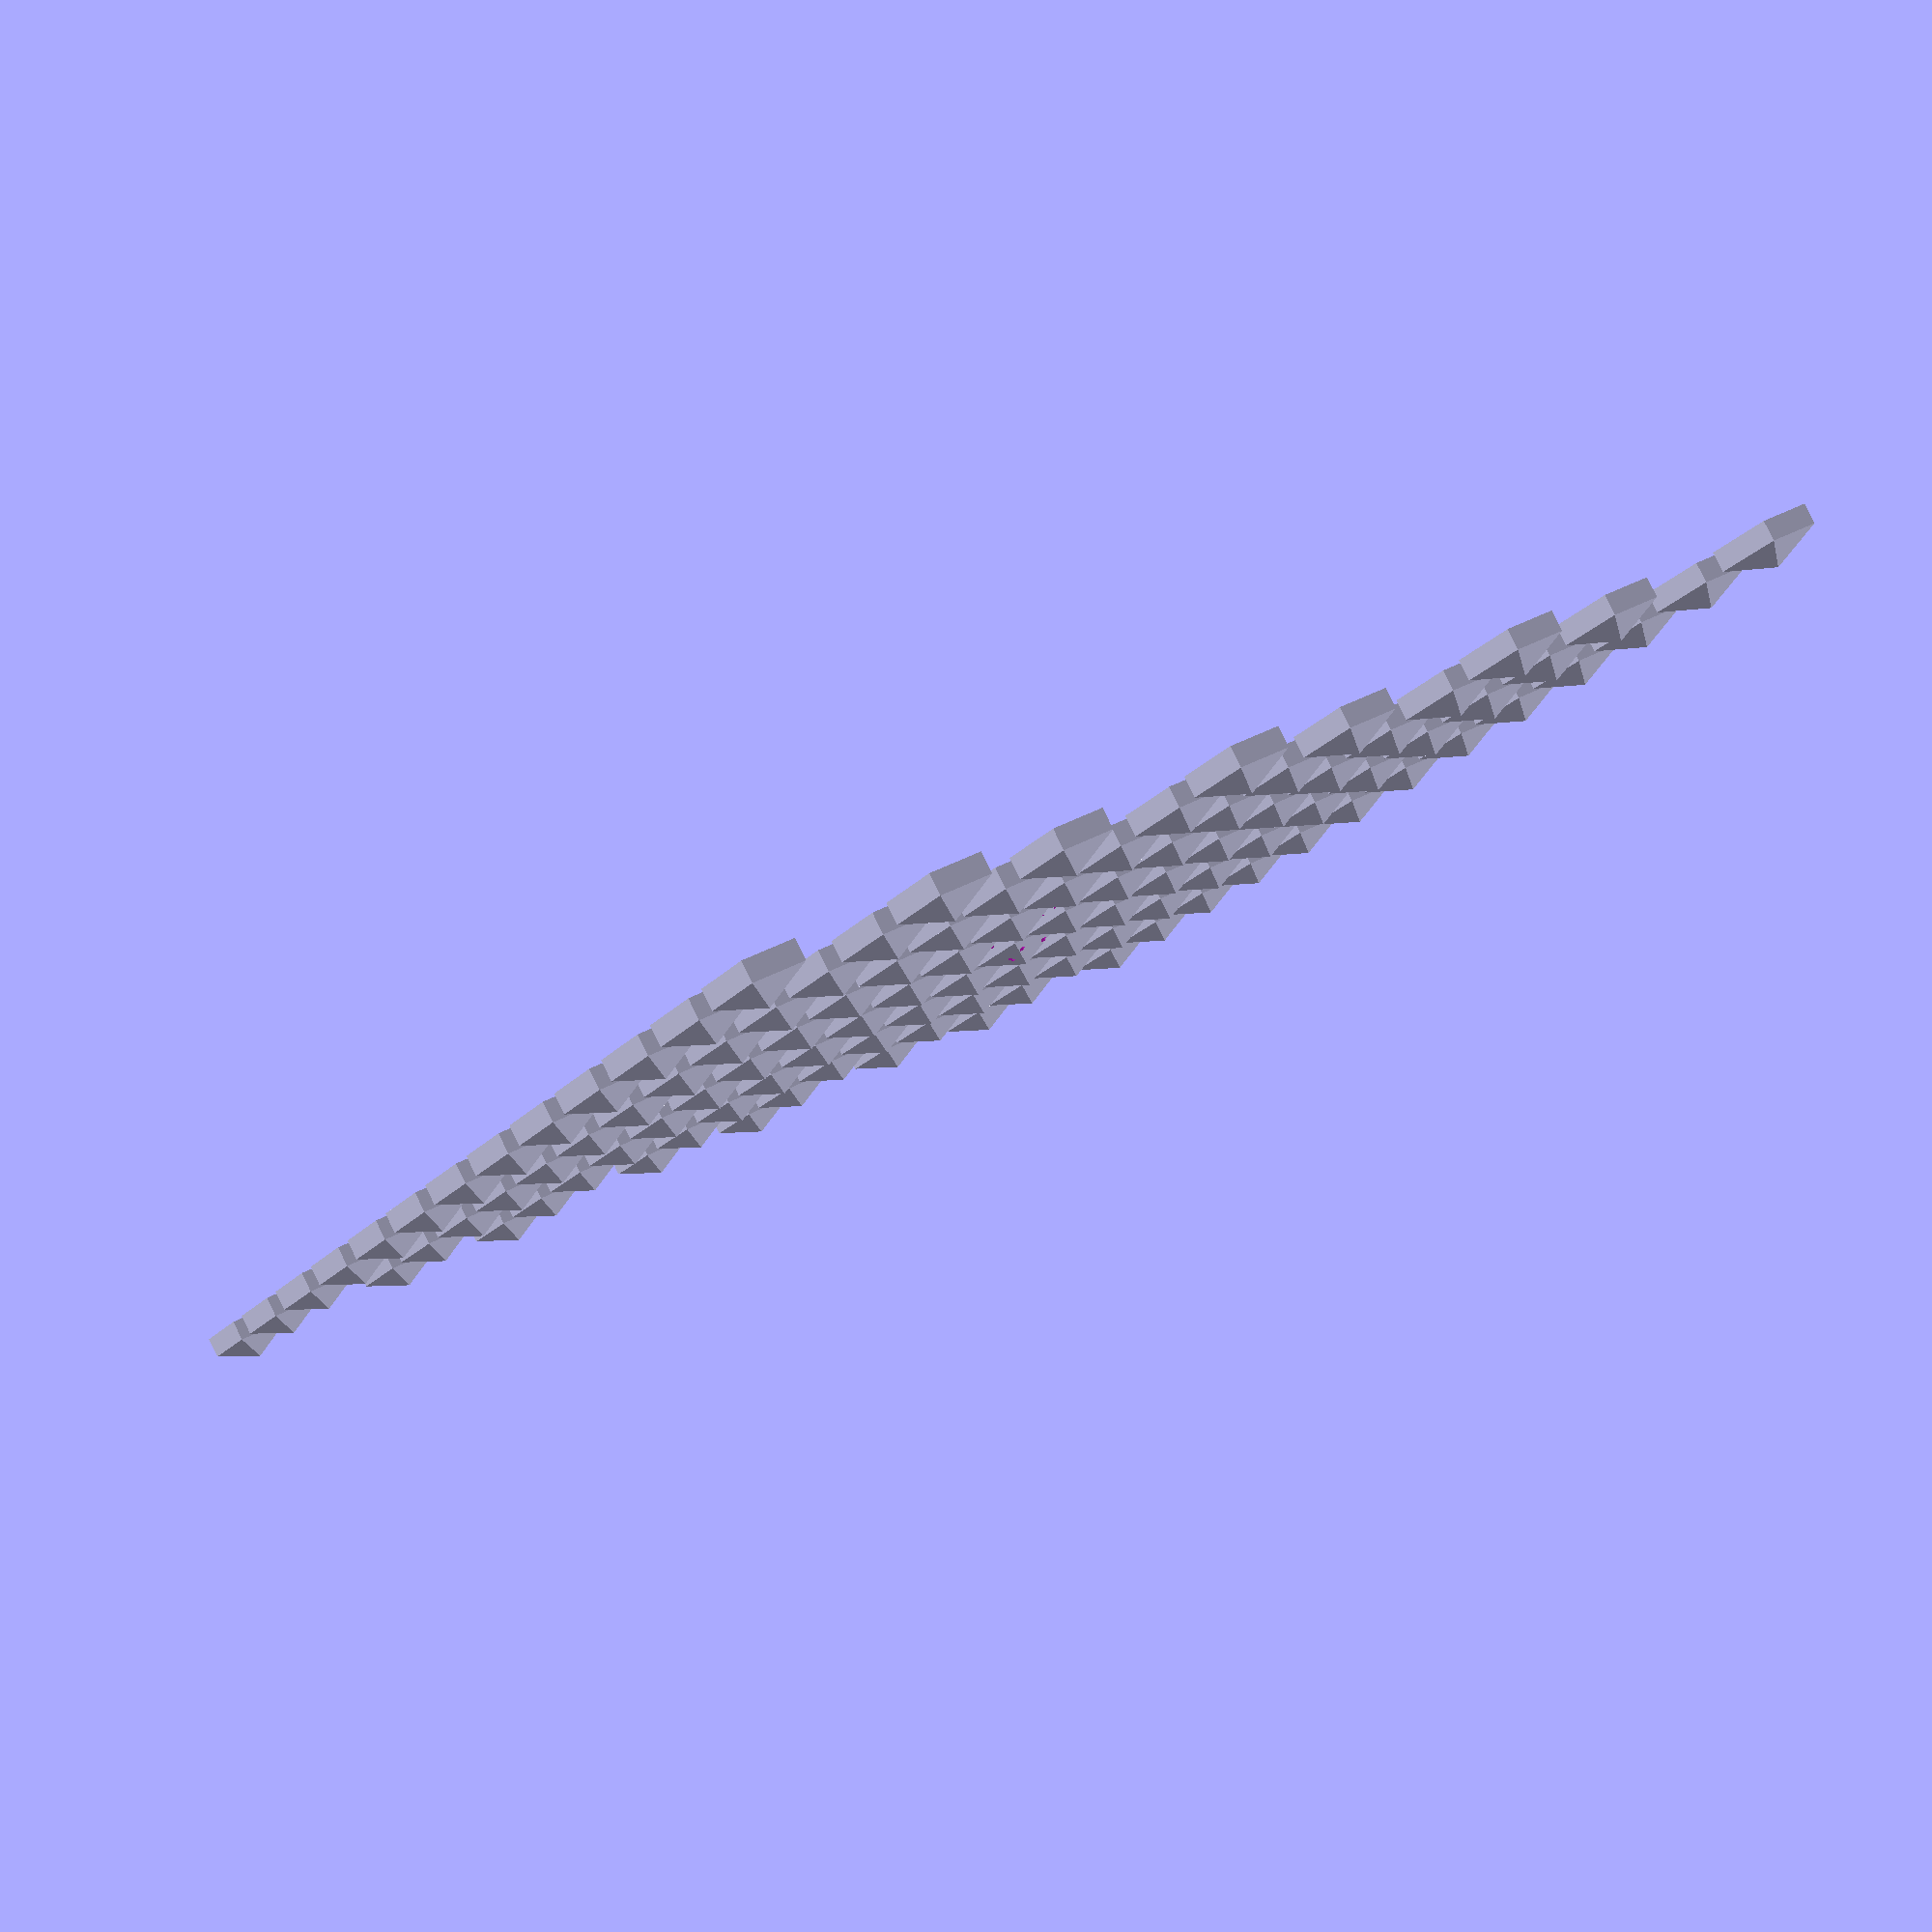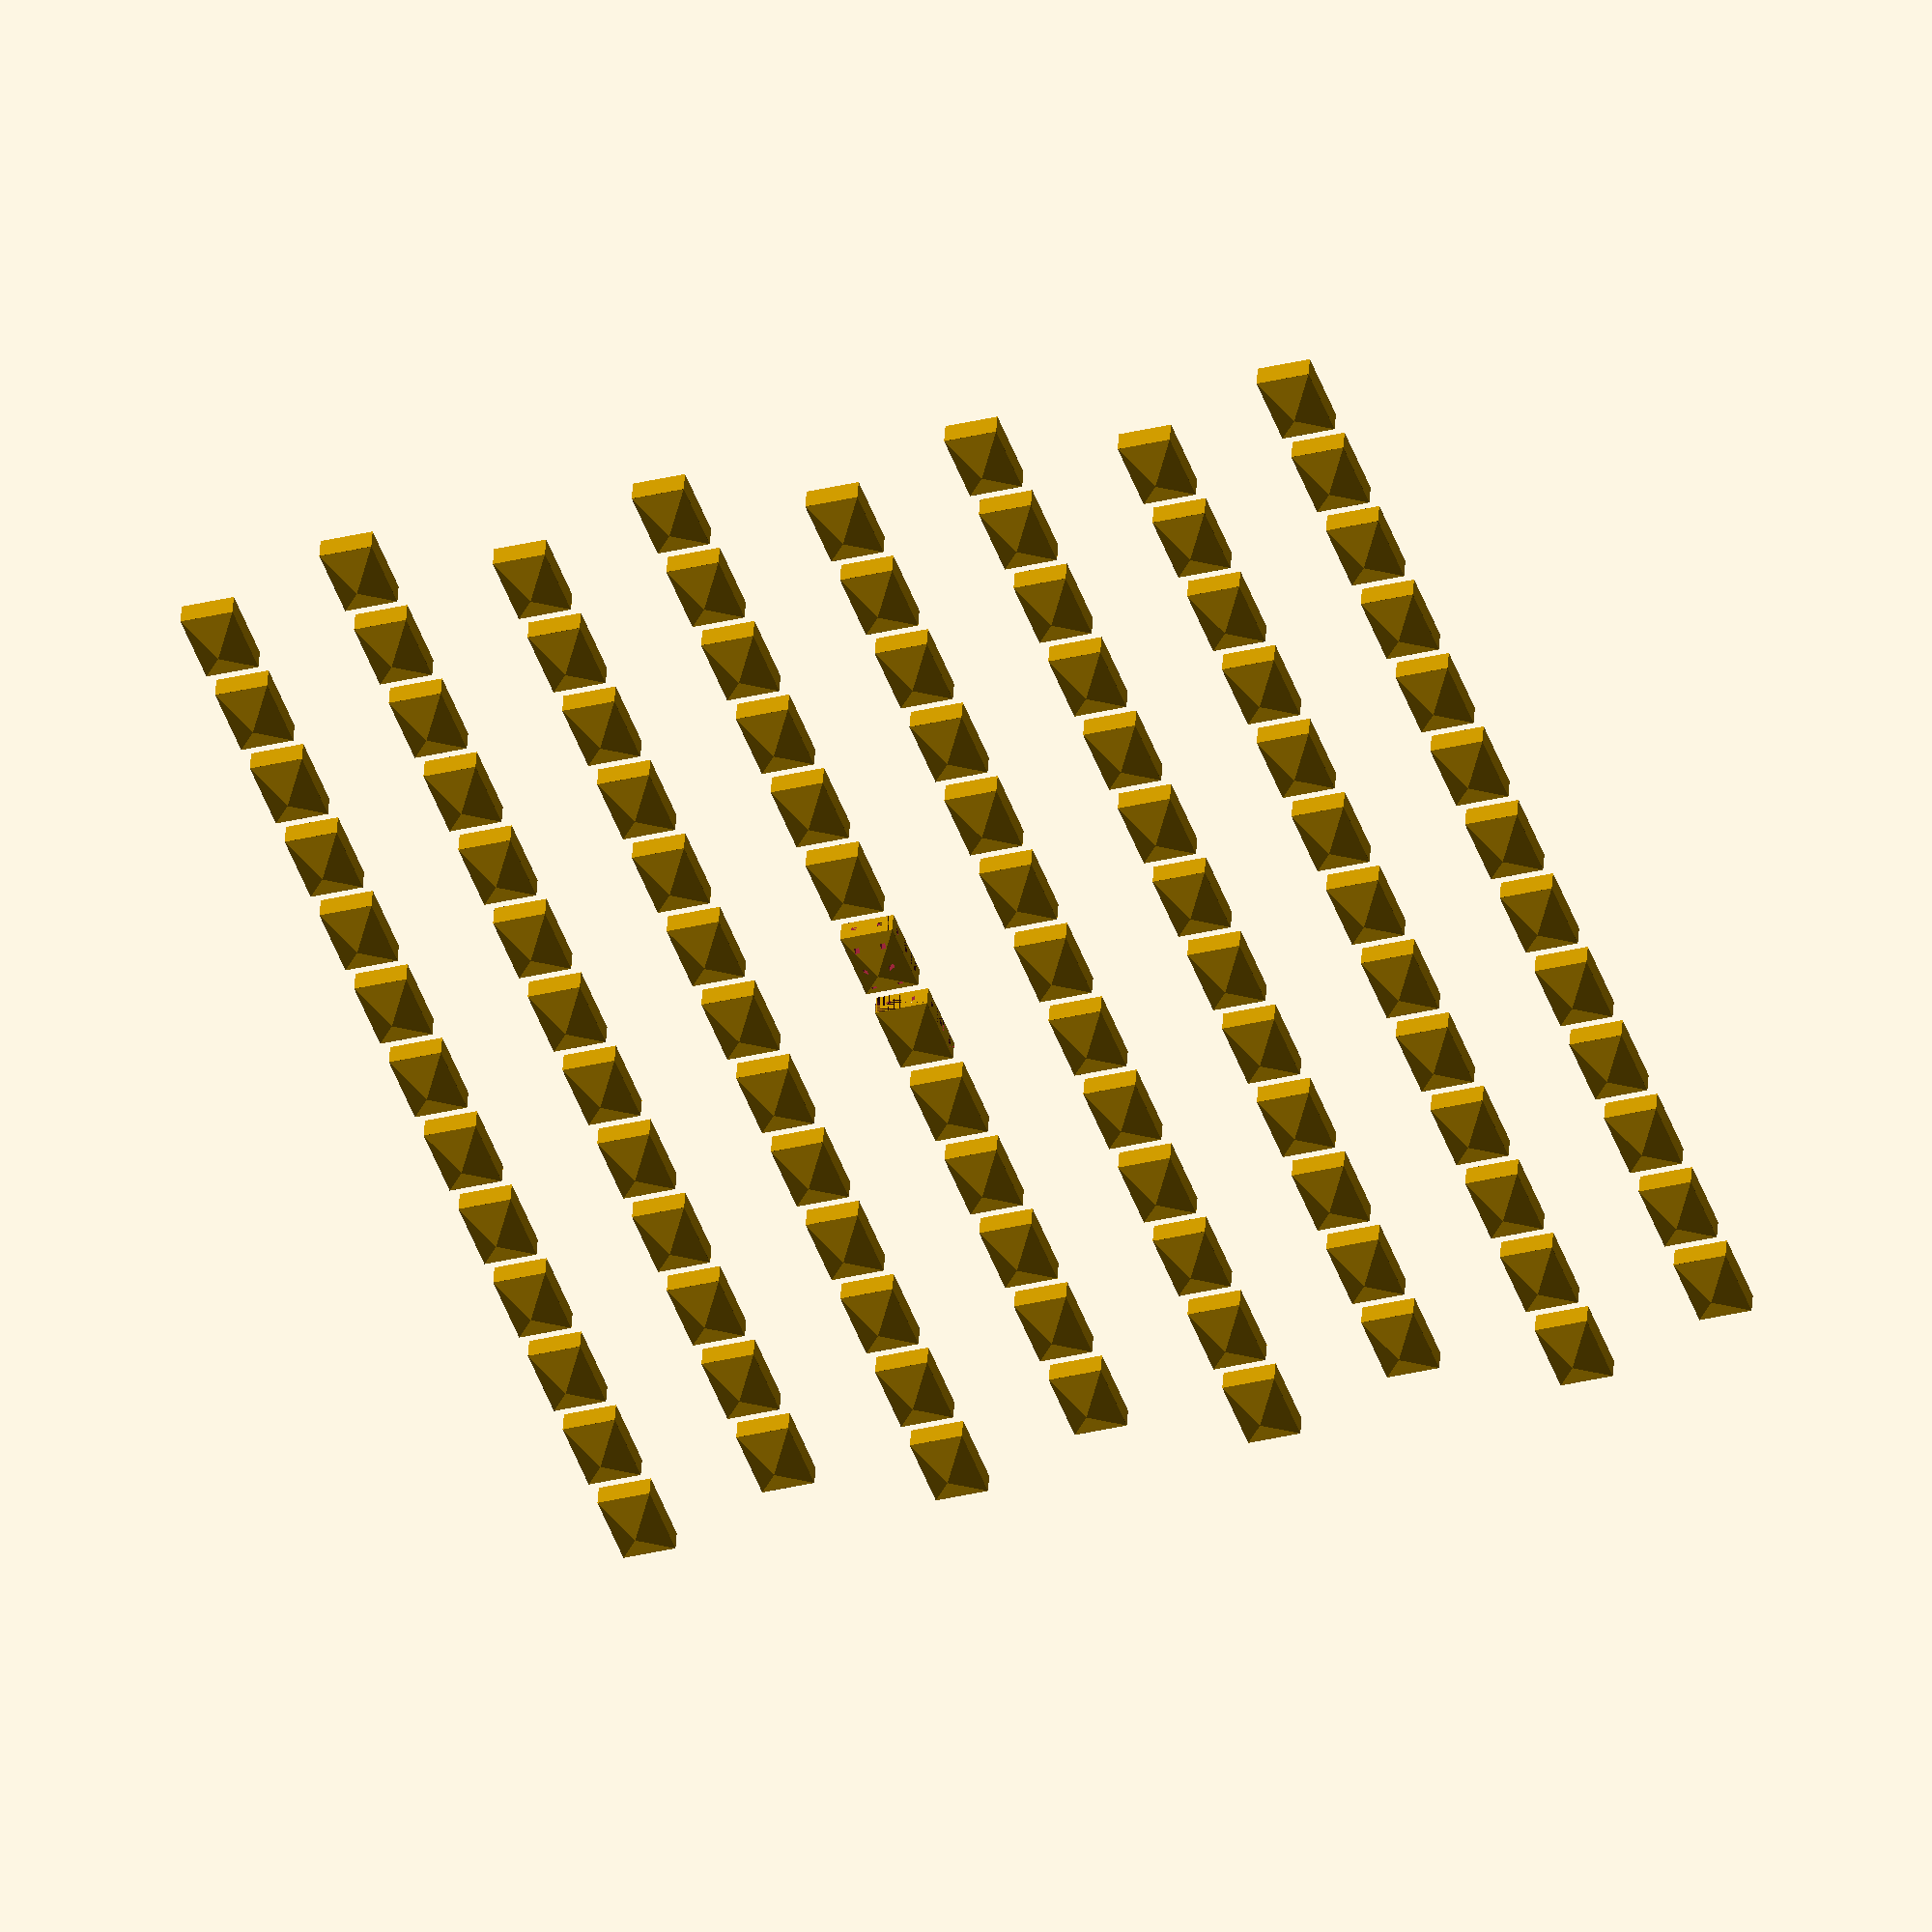
<openscad>




union() {
	translate(v = [-14.0000000000, 0, 8.0000000000]) {
		union() {
			cube(size = [12, 3, 8]);
			polyhedron(faces = [[0, 1, 4], [1, 2, 4], [2, 3, 4], [3, 0, 4], [1, 0, 3], [2, 1, 3]], points = [[0, 3, 0], [12, 3, 0], [12, 3, 8], [0, 3, 8], [6.0000000000, 6, 4.0000000000]]);
		}
	}
	translate(v = [-6.0000000000, 0, 32.0000000000]) {
		union() {
			cube(size = [12, 3, 8]);
			polyhedron(faces = [[0, 1, 4], [1, 2, 4], [2, 3, 4], [3, 0, 4], [1, 0, 3], [2, 1, 3]], points = [[0, 3, 0], [12, 3, 0], [12, 3, 8], [0, 3, 8], [6.0000000000, 6, 4.0000000000]]);
		}
	}
	translate(v = [-14.0000000000, 0, 56.0000000000]) {
		union() {
			cube(size = [12, 3, 8]);
			polyhedron(faces = [[0, 1, 4], [1, 2, 4], [2, 3, 4], [3, 0, 4], [1, 0, 3], [2, 1, 3]], points = [[0, 3, 0], [12, 3, 0], [12, 3, 8], [0, 3, 8], [6.0000000000, 6, 4.0000000000]]);
		}
	}
	translate(v = [-6.0000000000, 0, 80.0000000000]) {
		union() {
			cube(size = [12, 3, 8]);
			polyhedron(faces = [[0, 1, 4], [1, 2, 4], [2, 3, 4], [3, 0, 4], [1, 0, 3], [2, 1, 3]], points = [[0, 3, 0], [12, 3, 0], [12, 3, 8], [0, 3, 8], [6.0000000000, 6, 4.0000000000]]);
		}
	}
	translate(v = [-14.0000000000, 0, 104.0000000000]) {
		union() {
			cube(size = [12, 3, 8]);
			polyhedron(faces = [[0, 1, 4], [1, 2, 4], [2, 3, 4], [3, 0, 4], [1, 0, 3], [2, 1, 3]], points = [[0, 3, 0], [12, 3, 0], [12, 3, 8], [0, 3, 8], [6.0000000000, 6, 4.0000000000]]);
		}
	}
	translate(v = [-6.0000000000, 0, 128.0000000000]) {
		union() {
			cube(size = [12, 3, 8]);
			polyhedron(faces = [[0, 1, 4], [1, 2, 4], [2, 3, 4], [3, 0, 4], [1, 0, 3], [2, 1, 3]], points = [[0, 3, 0], [12, 3, 0], [12, 3, 8], [0, 3, 8], [6.0000000000, 6, 4.0000000000]]);
		}
	}
	translate(v = [-14.0000000000, 0, 152.0000000000]) {
		union() {
			cube(size = [12, 3, 8]);
			polyhedron(faces = [[0, 1, 4], [1, 2, 4], [2, 3, 4], [3, 0, 4], [1, 0, 3], [2, 1, 3]], points = [[0, 3, 0], [12, 3, 0], [12, 3, 8], [0, 3, 8], [6.0000000000, 6, 4.0000000000]]);
		}
	}
	translate(v = [-6.0000000000, 0, 176.0000000000]) {
		union() {
			cube(size = [12, 3, 8]);
			polyhedron(faces = [[0, 1, 4], [1, 2, 4], [2, 3, 4], [3, 0, 4], [1, 0, 3], [2, 1, 3]], points = [[0, 3, 0], [12, 3, 0], [12, 3, 8], [0, 3, 8], [6.0000000000, 6, 4.0000000000]]);
		}
	}
	translate(v = [2.0000000000, 0, 8.0000000000]) {
		union() {
			cube(size = [12, 3, 8]);
			polyhedron(faces = [[0, 1, 4], [1, 2, 4], [2, 3, 4], [3, 0, 4], [1, 0, 3], [2, 1, 3]], points = [[0, 3, 0], [12, 3, 0], [12, 3, 8], [0, 3, 8], [6.0000000000, 6, 4.0000000000]]);
		}
	}
	translate(v = [10.0000000000, 0, 32.0000000000]) {
		union() {
			cube(size = [12, 3, 8]);
			polyhedron(faces = [[0, 1, 4], [1, 2, 4], [2, 3, 4], [3, 0, 4], [1, 0, 3], [2, 1, 3]], points = [[0, 3, 0], [12, 3, 0], [12, 3, 8], [0, 3, 8], [6.0000000000, 6, 4.0000000000]]);
		}
	}
	translate(v = [2.0000000000, 0, 56.0000000000]) {
		union() {
			cube(size = [12, 3, 8]);
			polyhedron(faces = [[0, 1, 4], [1, 2, 4], [2, 3, 4], [3, 0, 4], [1, 0, 3], [2, 1, 3]], points = [[0, 3, 0], [12, 3, 0], [12, 3, 8], [0, 3, 8], [6.0000000000, 6, 4.0000000000]]);
		}
	}
	translate(v = [10.0000000000, 0, 80.0000000000]) {
		union() {
			cube(size = [12, 3, 8]);
			polyhedron(faces = [[0, 1, 4], [1, 2, 4], [2, 3, 4], [3, 0, 4], [1, 0, 3], [2, 1, 3]], points = [[0, 3, 0], [12, 3, 0], [12, 3, 8], [0, 3, 8], [6.0000000000, 6, 4.0000000000]]);
		}
	}
	translate(v = [2.0000000000, 0, 104.0000000000]) {
		union() {
			cube(size = [12, 3, 8]);
			polyhedron(faces = [[0, 1, 4], [1, 2, 4], [2, 3, 4], [3, 0, 4], [1, 0, 3], [2, 1, 3]], points = [[0, 3, 0], [12, 3, 0], [12, 3, 8], [0, 3, 8], [6.0000000000, 6, 4.0000000000]]);
		}
	}
	translate(v = [10.0000000000, 0, 128.0000000000]) {
		union() {
			cube(size = [12, 3, 8]);
			polyhedron(faces = [[0, 1, 4], [1, 2, 4], [2, 3, 4], [3, 0, 4], [1, 0, 3], [2, 1, 3]], points = [[0, 3, 0], [12, 3, 0], [12, 3, 8], [0, 3, 8], [6.0000000000, 6, 4.0000000000]]);
		}
	}
	translate(v = [2.0000000000, 0, 152.0000000000]) {
		union() {
			cube(size = [12, 3, 8]);
			polyhedron(faces = [[0, 1, 4], [1, 2, 4], [2, 3, 4], [3, 0, 4], [1, 0, 3], [2, 1, 3]], points = [[0, 3, 0], [12, 3, 0], [12, 3, 8], [0, 3, 8], [6.0000000000, 6, 4.0000000000]]);
		}
	}
	translate(v = [10.0000000000, 0, 176.0000000000]) {
		union() {
			cube(size = [12, 3, 8]);
			polyhedron(faces = [[0, 1, 4], [1, 2, 4], [2, 3, 4], [3, 0, 4], [1, 0, 3], [2, 1, 3]], points = [[0, 3, 0], [12, 3, 0], [12, 3, 8], [0, 3, 8], [6.0000000000, 6, 4.0000000000]]);
		}
	}
	translate(v = [18.0000000000, 0, 8.0000000000]) {
		union() {
			cube(size = [12, 3, 8]);
			polyhedron(faces = [[0, 1, 4], [1, 2, 4], [2, 3, 4], [3, 0, 4], [1, 0, 3], [2, 1, 3]], points = [[0, 3, 0], [12, 3, 0], [12, 3, 8], [0, 3, 8], [6.0000000000, 6, 4.0000000000]]);
		}
	}
	translate(v = [26.0000000000, 0, 32.0000000000]) {
		union() {
			cube(size = [12, 3, 8]);
			polyhedron(faces = [[0, 1, 4], [1, 2, 4], [2, 3, 4], [3, 0, 4], [1, 0, 3], [2, 1, 3]], points = [[0, 3, 0], [12, 3, 0], [12, 3, 8], [0, 3, 8], [6.0000000000, 6, 4.0000000000]]);
		}
	}
	translate(v = [18.0000000000, 0, 56.0000000000]) {
		union() {
			cube(size = [12, 3, 8]);
			polyhedron(faces = [[0, 1, 4], [1, 2, 4], [2, 3, 4], [3, 0, 4], [1, 0, 3], [2, 1, 3]], points = [[0, 3, 0], [12, 3, 0], [12, 3, 8], [0, 3, 8], [6.0000000000, 6, 4.0000000000]]);
		}
	}
	translate(v = [26.0000000000, 0, 80.0000000000]) {
		union() {
			cube(size = [12, 3, 8]);
			polyhedron(faces = [[0, 1, 4], [1, 2, 4], [2, 3, 4], [3, 0, 4], [1, 0, 3], [2, 1, 3]], points = [[0, 3, 0], [12, 3, 0], [12, 3, 8], [0, 3, 8], [6.0000000000, 6, 4.0000000000]]);
		}
	}
	translate(v = [18.0000000000, 0, 104.0000000000]) {
		union() {
			cube(size = [12, 3, 8]);
			polyhedron(faces = [[0, 1, 4], [1, 2, 4], [2, 3, 4], [3, 0, 4], [1, 0, 3], [2, 1, 3]], points = [[0, 3, 0], [12, 3, 0], [12, 3, 8], [0, 3, 8], [6.0000000000, 6, 4.0000000000]]);
		}
	}
	translate(v = [26.0000000000, 0, 128.0000000000]) {
		union() {
			cube(size = [12, 3, 8]);
			polyhedron(faces = [[0, 1, 4], [1, 2, 4], [2, 3, 4], [3, 0, 4], [1, 0, 3], [2, 1, 3]], points = [[0, 3, 0], [12, 3, 0], [12, 3, 8], [0, 3, 8], [6.0000000000, 6, 4.0000000000]]);
		}
	}
	translate(v = [18.0000000000, 0, 152.0000000000]) {
		union() {
			cube(size = [12, 3, 8]);
			polyhedron(faces = [[0, 1, 4], [1, 2, 4], [2, 3, 4], [3, 0, 4], [1, 0, 3], [2, 1, 3]], points = [[0, 3, 0], [12, 3, 0], [12, 3, 8], [0, 3, 8], [6.0000000000, 6, 4.0000000000]]);
		}
	}
	translate(v = [26.0000000000, 0, 176.0000000000]) {
		union() {
			cube(size = [12, 3, 8]);
			polyhedron(faces = [[0, 1, 4], [1, 2, 4], [2, 3, 4], [3, 0, 4], [1, 0, 3], [2, 1, 3]], points = [[0, 3, 0], [12, 3, 0], [12, 3, 8], [0, 3, 8], [6.0000000000, 6, 4.0000000000]]);
		}
	}
	translate(v = [34.0000000000, 0, 8.0000000000]) {
		union() {
			cube(size = [12, 3, 8]);
			polyhedron(faces = [[0, 1, 4], [1, 2, 4], [2, 3, 4], [3, 0, 4], [1, 0, 3], [2, 1, 3]], points = [[0, 3, 0], [12, 3, 0], [12, 3, 8], [0, 3, 8], [6.0000000000, 6, 4.0000000000]]);
		}
	}
	translate(v = [42.0000000000, 0, 32.0000000000]) {
		union() {
			cube(size = [12, 3, 8]);
			polyhedron(faces = [[0, 1, 4], [1, 2, 4], [2, 3, 4], [3, 0, 4], [1, 0, 3], [2, 1, 3]], points = [[0, 3, 0], [12, 3, 0], [12, 3, 8], [0, 3, 8], [6.0000000000, 6, 4.0000000000]]);
		}
	}
	translate(v = [34.0000000000, 0, 56.0000000000]) {
		union() {
			cube(size = [12, 3, 8]);
			polyhedron(faces = [[0, 1, 4], [1, 2, 4], [2, 3, 4], [3, 0, 4], [1, 0, 3], [2, 1, 3]], points = [[0, 3, 0], [12, 3, 0], [12, 3, 8], [0, 3, 8], [6.0000000000, 6, 4.0000000000]]);
		}
	}
	translate(v = [42.0000000000, 0, 80.0000000000]) {
		union() {
			cube(size = [12, 3, 8]);
			polyhedron(faces = [[0, 1, 4], [1, 2, 4], [2, 3, 4], [3, 0, 4], [1, 0, 3], [2, 1, 3]], points = [[0, 3, 0], [12, 3, 0], [12, 3, 8], [0, 3, 8], [6.0000000000, 6, 4.0000000000]]);
		}
	}
	translate(v = [34.0000000000, 0, 104.0000000000]) {
		union() {
			cube(size = [12, 3, 8]);
			polyhedron(faces = [[0, 1, 4], [1, 2, 4], [2, 3, 4], [3, 0, 4], [1, 0, 3], [2, 1, 3]], points = [[0, 3, 0], [12, 3, 0], [12, 3, 8], [0, 3, 8], [6.0000000000, 6, 4.0000000000]]);
		}
	}
	translate(v = [42.0000000000, 0, 128.0000000000]) {
		union() {
			cube(size = [12, 3, 8]);
			polyhedron(faces = [[0, 1, 4], [1, 2, 4], [2, 3, 4], [3, 0, 4], [1, 0, 3], [2, 1, 3]], points = [[0, 3, 0], [12, 3, 0], [12, 3, 8], [0, 3, 8], [6.0000000000, 6, 4.0000000000]]);
		}
	}
	translate(v = [34.0000000000, 0, 152.0000000000]) {
		union() {
			cube(size = [12, 3, 8]);
			polyhedron(faces = [[0, 1, 4], [1, 2, 4], [2, 3, 4], [3, 0, 4], [1, 0, 3], [2, 1, 3]], points = [[0, 3, 0], [12, 3, 0], [12, 3, 8], [0, 3, 8], [6.0000000000, 6, 4.0000000000]]);
		}
	}
	translate(v = [42.0000000000, 0, 176.0000000000]) {
		union() {
			cube(size = [12, 3, 8]);
			polyhedron(faces = [[0, 1, 4], [1, 2, 4], [2, 3, 4], [3, 0, 4], [1, 0, 3], [2, 1, 3]], points = [[0, 3, 0], [12, 3, 0], [12, 3, 8], [0, 3, 8], [6.0000000000, 6, 4.0000000000]]);
		}
	}
	translate(v = [50.0000000000, 0, 8.0000000000]) {
		union() {
			cube(size = [12, 3, 8]);
			polyhedron(faces = [[0, 1, 4], [1, 2, 4], [2, 3, 4], [3, 0, 4], [1, 0, 3], [2, 1, 3]], points = [[0, 3, 0], [12, 3, 0], [12, 3, 8], [0, 3, 8], [6.0000000000, 6, 4.0000000000]]);
		}
	}
	translate(v = [58.0000000000, 0, 32.0000000000]) {
		union() {
			cube(size = [12, 3, 8]);
			polyhedron(faces = [[0, 1, 4], [1, 2, 4], [2, 3, 4], [3, 0, 4], [1, 0, 3], [2, 1, 3]], points = [[0, 3, 0], [12, 3, 0], [12, 3, 8], [0, 3, 8], [6.0000000000, 6, 4.0000000000]]);
		}
	}
	translate(v = [50.0000000000, 0, 56.0000000000]) {
		union() {
			cube(size = [12, 3, 8]);
			polyhedron(faces = [[0, 1, 4], [1, 2, 4], [2, 3, 4], [3, 0, 4], [1, 0, 3], [2, 1, 3]], points = [[0, 3, 0], [12, 3, 0], [12, 3, 8], [0, 3, 8], [6.0000000000, 6, 4.0000000000]]);
		}
	}
	translate(v = [58.0000000000, 0, 80.0000000000]) {
		union() {
			cube(size = [12, 3, 8]);
			polyhedron(faces = [[0, 1, 4], [1, 2, 4], [2, 3, 4], [3, 0, 4], [1, 0, 3], [2, 1, 3]], points = [[0, 3, 0], [12, 3, 0], [12, 3, 8], [0, 3, 8], [6.0000000000, 6, 4.0000000000]]);
		}
	}
	translate(v = [50.0000000000, 0, 104.0000000000]) {
		union() {
			cube(size = [12, 3, 8]);
			polyhedron(faces = [[0, 1, 4], [1, 2, 4], [2, 3, 4], [3, 0, 4], [1, 0, 3], [2, 1, 3]], points = [[0, 3, 0], [12, 3, 0], [12, 3, 8], [0, 3, 8], [6.0000000000, 6, 4.0000000000]]);
		}
	}
	translate(v = [58.0000000000, 0, 128.0000000000]) {
		union() {
			cube(size = [12, 3, 8]);
			polyhedron(faces = [[0, 1, 4], [1, 2, 4], [2, 3, 4], [3, 0, 4], [1, 0, 3], [2, 1, 3]], points = [[0, 3, 0], [12, 3, 0], [12, 3, 8], [0, 3, 8], [6.0000000000, 6, 4.0000000000]]);
		}
	}
	translate(v = [50.0000000000, 0, 152.0000000000]) {
		union() {
			cube(size = [12, 3, 8]);
			polyhedron(faces = [[0, 1, 4], [1, 2, 4], [2, 3, 4], [3, 0, 4], [1, 0, 3], [2, 1, 3]], points = [[0, 3, 0], [12, 3, 0], [12, 3, 8], [0, 3, 8], [6.0000000000, 6, 4.0000000000]]);
		}
	}
	translate(v = [58.0000000000, 0, 176.0000000000]) {
		union() {
			cube(size = [12, 3, 8]);
			polyhedron(faces = [[0, 1, 4], [1, 2, 4], [2, 3, 4], [3, 0, 4], [1, 0, 3], [2, 1, 3]], points = [[0, 3, 0], [12, 3, 0], [12, 3, 8], [0, 3, 8], [6.0000000000, 6, 4.0000000000]]);
		}
	}
	translate(v = [66.0000000000, 0, 8.0000000000]) {
		union() {
			cube(size = [12, 3, 8]);
			polyhedron(faces = [[0, 1, 4], [1, 2, 4], [2, 3, 4], [3, 0, 4], [1, 0, 3], [2, 1, 3]], points = [[0, 3, 0], [12, 3, 0], [12, 3, 8], [0, 3, 8], [6.0000000000, 6, 4.0000000000]]);
		}
	}
	translate(v = [74.0000000000, 0, 32.0000000000]) {
		union() {
			cube(size = [12, 3, 8]);
			polyhedron(faces = [[0, 1, 4], [1, 2, 4], [2, 3, 4], [3, 0, 4], [1, 0, 3], [2, 1, 3]], points = [[0, 3, 0], [12, 3, 0], [12, 3, 8], [0, 3, 8], [6.0000000000, 6, 4.0000000000]]);
		}
	}
	translate(v = [66.0000000000, 0, 56.0000000000]) {
		union() {
			cube(size = [12, 3, 8]);
			polyhedron(faces = [[0, 1, 4], [1, 2, 4], [2, 3, 4], [3, 0, 4], [1, 0, 3], [2, 1, 3]], points = [[0, 3, 0], [12, 3, 0], [12, 3, 8], [0, 3, 8], [6.0000000000, 6, 4.0000000000]]);
		}
	}
	translate(v = [74.0000000000, 0, 80.0000000000]) {
		union() {
			cube(size = [12, 3, 8]);
			polyhedron(faces = [[0, 1, 4], [1, 2, 4], [2, 3, 4], [3, 0, 4], [1, 0, 3], [2, 1, 3]], points = [[0, 3, 0], [12, 3, 0], [12, 3, 8], [0, 3, 8], [6.0000000000, 6, 4.0000000000]]);
		}
	}
	translate(v = [66.0000000000, 0, 104.0000000000]) {
		union() {
			cube(size = [12, 3, 8]);
			polyhedron(faces = [[0, 1, 4], [1, 2, 4], [2, 3, 4], [3, 0, 4], [1, 0, 3], [2, 1, 3]], points = [[0, 3, 0], [12, 3, 0], [12, 3, 8], [0, 3, 8], [6.0000000000, 6, 4.0000000000]]);
		}
	}
	translate(v = [74.0000000000, 0, 128.0000000000]) {
		union() {
			cube(size = [12, 3, 8]);
			polyhedron(faces = [[0, 1, 4], [1, 2, 4], [2, 3, 4], [3, 0, 4], [1, 0, 3], [2, 1, 3]], points = [[0, 3, 0], [12, 3, 0], [12, 3, 8], [0, 3, 8], [6.0000000000, 6, 4.0000000000]]);
		}
	}
	translate(v = [66.0000000000, 0, 152.0000000000]) {
		union() {
			cube(size = [12, 3, 8]);
			polyhedron(faces = [[0, 1, 4], [1, 2, 4], [2, 3, 4], [3, 0, 4], [1, 0, 3], [2, 1, 3]], points = [[0, 3, 0], [12, 3, 0], [12, 3, 8], [0, 3, 8], [6.0000000000, 6, 4.0000000000]]);
		}
	}
	translate(v = [74.0000000000, 0, 176.0000000000]) {
		union() {
			cube(size = [12, 3, 8]);
			polyhedron(faces = [[0, 1, 4], [1, 2, 4], [2, 3, 4], [3, 0, 4], [1, 0, 3], [2, 1, 3]], points = [[0, 3, 0], [12, 3, 0], [12, 3, 8], [0, 3, 8], [6.0000000000, 6, 4.0000000000]]);
		}
	}
	translate(v = [82.0000000000, 0, 8.0000000000]) {
		union() {
			cube(size = [12, 3, 8]);
			polyhedron(faces = [[0, 1, 4], [1, 2, 4], [2, 3, 4], [3, 0, 4], [1, 0, 3], [2, 1, 3]], points = [[0, 3, 0], [12, 3, 0], [12, 3, 8], [0, 3, 8], [6.0000000000, 6, 4.0000000000]]);
		}
	}
	translate(v = [90.0000000000, 0, 32.0000000000]) {
		union() {
			cube(size = [12, 3, 8]);
			polyhedron(faces = [[0, 1, 4], [1, 2, 4], [2, 3, 4], [3, 0, 4], [1, 0, 3], [2, 1, 3]], points = [[0, 3, 0], [12, 3, 0], [12, 3, 8], [0, 3, 8], [6.0000000000, 6, 4.0000000000]]);
		}
	}
	translate(v = [82.0000000000, 0, 56.0000000000]) {
		union() {
			cube(size = [12, 3, 8]);
			polyhedron(faces = [[0, 1, 4], [1, 2, 4], [2, 3, 4], [3, 0, 4], [1, 0, 3], [2, 1, 3]], points = [[0, 3, 0], [12, 3, 0], [12, 3, 8], [0, 3, 8], [6.0000000000, 6, 4.0000000000]]);
		}
	}
	translate(v = [90.0000000000, 0, 80.0000000000]) {
		union() {
			cube(size = [12, 3, 8]);
			polyhedron(faces = [[0, 1, 4], [1, 2, 4], [2, 3, 4], [3, 0, 4], [1, 0, 3], [2, 1, 3]], points = [[0, 3, 0], [12, 3, 0], [12, 3, 8], [0, 3, 8], [6.0000000000, 6, 4.0000000000]]);
		}
	}
	translate(v = [82.0000000000, 0, 104.0000000000]) {
		difference() {
			union() {
				cube(size = [12, 3, 8]);
				polyhedron(faces = [[0, 1, 4], [1, 2, 4], [2, 3, 4], [3, 0, 4], [1, 0, 3], [2, 1, 3]], points = [[0, 3, 0], [12, 3, 0], [12, 3, 8], [0, 3, 8], [6.0000000000, 6, 4.0000000000]]);
			}
			union() {
				translate(v = [0.0015, 0.0015, 0.0015]) {
					cube(center = false, size = [3.997, 2.997, 3.997]);
				}
				translate(v = [0.0015, 0.0015, 4.0015]) {
					cube(center = false, size = [3.997, 2.997, 3.997]);
				}
				translate(v = [4.0015, 0.0015, 0.0015]) {
					cube(center = false, size = [3.997, 2.997, 3.997]);
				}
				translate(v = [4.0015, 0.0015, 4.0015]) {
					cube(center = false, size = [3.997, 2.997, 3.997]);
				}
				translate(v = [8.0015, 0.0015, 0.0015]) {
					cube(center = false, size = [3.997, 2.997, 3.997]);
				}
				translate(v = [8.0015, 0.0015, 4.0015]) {
					cube(center = false, size = [3.997, 2.997, 3.997]);
				}
			}
			translate(v = [4, 1.5000000000, 6.0000000000]) {
				cube(center = true, size = [0.006, 2.2500000000, 0.7500000000]);
			}
			union() {
				translate(v = [0, 1.5000000000, 2.0000000000]) {
					cube(center = true, size = [0.006, 0.7500000000, 0.7500000000]);
				}
				translate(v = [2.0000000000, 1.5000000000, 0]) {
					cube(center = true, size = [0.7500000000, 0.7500000000, 0.006]);
				}
				translate(v = [0, 1.5000000000, 6.0000000000]) {
					cube(center = true, size = [0.006, 0.7500000000, 0.7500000000]);
				}
				translate(v = [2.0000000000, 1.5000000000, 8]) {
					cube(center = true, size = [0.7500000000, 0.7500000000, 0.006]);
				}
				translate(v = [6.0000000000, 1.5000000000, 0]) {
					cube(center = true, size = [0.7500000000, 0.7500000000, 0.006]);
				}
				translate(v = [6.0000000000, 1.5000000000, 8]) {
					cube(center = true, size = [0.7500000000, 0.7500000000, 0.006]);
				}
				translate(v = [10.0000000000, 1.5000000000, 0]) {
					cube(center = true, size = [0.7500000000, 0.7500000000, 0.006]);
				}
				translate(v = [10.0000000000, 1.5000000000, 8]) {
					cube(center = true, size = [0.7500000000, 0.7500000000, 0.006]);
				}
			}
			translate(v = [10.0000000000, 1.5000000000, 4]) {
				cube(center = true, size = [3.994, 2.994, 0.006]);
			}
			union() {
				translate(v = [2.0000000000, 3, 2.0000000000]) {
					cube(center = true, size = [0.7500000000, 4.0000000000, 0.7500000000]);
				}
				translate(v = [2.0000000000, 3, 6.0000000000]) {
					cube(center = true, size = [0.7500000000, 4.0000000000, 0.7500000000]);
				}
				translate(v = [6.0000000000, 3, 2.0000000000]) {
					cube(center = true, size = [0.7500000000, 4.0000000000, 0.7500000000]);
				}
				translate(v = [6.0000000000, 3, 6.0000000000]) {
					cube(center = true, size = [0.7500000000, 4.0000000000, 0.7500000000]);
				}
				translate(v = [10.0000000000, 3, 2.0000000000]) {
					cube(center = true, size = [0.7500000000, 4.0000000000, 0.7500000000]);
				}
				translate(v = [10.0000000000, 3, 6.0000000000]) {
					cube(center = true, size = [0.7500000000, 4.0000000000, 0.7500000000]);
				}
			}
		}
	}
	translate(v = [90.0000000000, 0, 128.0000000000]) {
		union() {
			cube(size = [12, 3, 8]);
			polyhedron(faces = [[0, 1, 4], [1, 2, 4], [2, 3, 4], [3, 0, 4], [1, 0, 3], [2, 1, 3]], points = [[0, 3, 0], [12, 3, 0], [12, 3, 8], [0, 3, 8], [6.0000000000, 6, 4.0000000000]]);
		}
	}
	translate(v = [82.0000000000, 0, 152.0000000000]) {
		union() {
			cube(size = [12, 3, 8]);
			polyhedron(faces = [[0, 1, 4], [1, 2, 4], [2, 3, 4], [3, 0, 4], [1, 0, 3], [2, 1, 3]], points = [[0, 3, 0], [12, 3, 0], [12, 3, 8], [0, 3, 8], [6.0000000000, 6, 4.0000000000]]);
		}
	}
	translate(v = [90.0000000000, 0, 176.0000000000]) {
		union() {
			cube(size = [12, 3, 8]);
			polyhedron(faces = [[0, 1, 4], [1, 2, 4], [2, 3, 4], [3, 0, 4], [1, 0, 3], [2, 1, 3]], points = [[0, 3, 0], [12, 3, 0], [12, 3, 8], [0, 3, 8], [6.0000000000, 6, 4.0000000000]]);
		}
	}
	translate(v = [98.0000000000, 0, 8.0000000000]) {
		union() {
			cube(size = [12, 3, 8]);
			polyhedron(faces = [[0, 1, 4], [1, 2, 4], [2, 3, 4], [3, 0, 4], [1, 0, 3], [2, 1, 3]], points = [[0, 3, 0], [12, 3, 0], [12, 3, 8], [0, 3, 8], [6.0000000000, 6, 4.0000000000]]);
		}
	}
	translate(v = [106.0000000000, 0, 32.0000000000]) {
		union() {
			cube(size = [12, 3, 8]);
			polyhedron(faces = [[0, 1, 4], [1, 2, 4], [2, 3, 4], [3, 0, 4], [1, 0, 3], [2, 1, 3]], points = [[0, 3, 0], [12, 3, 0], [12, 3, 8], [0, 3, 8], [6.0000000000, 6, 4.0000000000]]);
		}
	}
	translate(v = [98.0000000000, 0, 56.0000000000]) {
		union() {
			cube(size = [12, 3, 8]);
			polyhedron(faces = [[0, 1, 4], [1, 2, 4], [2, 3, 4], [3, 0, 4], [1, 0, 3], [2, 1, 3]], points = [[0, 3, 0], [12, 3, 0], [12, 3, 8], [0, 3, 8], [6.0000000000, 6, 4.0000000000]]);
		}
	}
	translate(v = [106.0000000000, 0, 80.0000000000]) {
		union() {
			cube(size = [12, 3, 8]);
			polyhedron(faces = [[0, 1, 4], [1, 2, 4], [2, 3, 4], [3, 0, 4], [1, 0, 3], [2, 1, 3]], points = [[0, 3, 0], [12, 3, 0], [12, 3, 8], [0, 3, 8], [6.0000000000, 6, 4.0000000000]]);
		}
	}
	translate(v = [98.0000000000, 0, 104.0000000000]) {
		difference() {
			union() {
				cube(size = [12, 3, 8]);
				polyhedron(faces = [[0, 1, 4], [1, 2, 4], [2, 3, 4], [3, 0, 4], [1, 0, 3], [2, 1, 3]], points = [[0, 3, 0], [12, 3, 0], [12, 3, 8], [0, 3, 8], [6.0000000000, 6, 4.0000000000]]);
			}
			union() {
				translate(v = [0.0015, 0.0015, 0.0015]) {
					cube(center = false, size = [3.997, 2.997, 3.997]);
				}
				translate(v = [0.0015, 0.0015, 4.0015]) {
					cube(center = false, size = [3.997, 2.997, 3.997]);
				}
				translate(v = [4.0015, 0.0015, 0.0015]) {
					cube(center = false, size = [3.997, 2.997, 3.997]);
				}
				translate(v = [4.0015, 0.0015, 4.0015]) {
					cube(center = false, size = [3.997, 2.997, 3.997]);
				}
				translate(v = [8.0015, 0.0015, 0.0015]) {
					cube(center = false, size = [3.997, 2.997, 3.997]);
				}
				translate(v = [8.0015, 0.0015, 4.0015]) {
					cube(center = false, size = [3.997, 2.997, 3.997]);
				}
			}
			translate(v = [4, 1.5000000000, 6.0000000000]) {
				cube(center = true, size = [0.006, 2.2500000000, 0.7500000000]);
			}
			union() {
				translate(v = [0, 1.5000000000, 2.0000000000]) {
					cube(center = true, size = [0.006, 0.7500000000, 0.7500000000]);
				}
				translate(v = [2.0000000000, 1.5000000000, 0]) {
					cube(center = true, size = [0.7500000000, 0.7500000000, 0.006]);
				}
				translate(v = [0, 1.5000000000, 6.0000000000]) {
					cube(center = true, size = [0.006, 0.7500000000, 0.7500000000]);
				}
				translate(v = [2.0000000000, 1.5000000000, 8]) {
					cube(center = true, size = [0.7500000000, 0.7500000000, 0.006]);
				}
				translate(v = [6.0000000000, 1.5000000000, 0]) {
					cube(center = true, size = [0.7500000000, 0.7500000000, 0.006]);
				}
				translate(v = [6.0000000000, 1.5000000000, 8]) {
					cube(center = true, size = [0.7500000000, 0.7500000000, 0.006]);
				}
				translate(v = [10.0000000000, 1.5000000000, 0]) {
					cube(center = true, size = [0.7500000000, 0.7500000000, 0.006]);
				}
				translate(v = [10.0000000000, 1.5000000000, 8]) {
					cube(center = true, size = [0.7500000000, 0.7500000000, 0.006]);
				}
			}
			translate(v = [10.0000000000, 1.5000000000, 4]) {
				cube(center = true, size = [3.994, 2.994, 0.006]);
			}
		}
	}
	translate(v = [106.0000000000, 0, 128.0000000000]) {
		union() {
			cube(size = [12, 3, 8]);
			polyhedron(faces = [[0, 1, 4], [1, 2, 4], [2, 3, 4], [3, 0, 4], [1, 0, 3], [2, 1, 3]], points = [[0, 3, 0], [12, 3, 0], [12, 3, 8], [0, 3, 8], [6.0000000000, 6, 4.0000000000]]);
		}
	}
	translate(v = [98.0000000000, 0, 152.0000000000]) {
		union() {
			cube(size = [12, 3, 8]);
			polyhedron(faces = [[0, 1, 4], [1, 2, 4], [2, 3, 4], [3, 0, 4], [1, 0, 3], [2, 1, 3]], points = [[0, 3, 0], [12, 3, 0], [12, 3, 8], [0, 3, 8], [6.0000000000, 6, 4.0000000000]]);
		}
	}
	translate(v = [106.0000000000, 0, 176.0000000000]) {
		union() {
			cube(size = [12, 3, 8]);
			polyhedron(faces = [[0, 1, 4], [1, 2, 4], [2, 3, 4], [3, 0, 4], [1, 0, 3], [2, 1, 3]], points = [[0, 3, 0], [12, 3, 0], [12, 3, 8], [0, 3, 8], [6.0000000000, 6, 4.0000000000]]);
		}
	}
	translate(v = [114.0000000000, 0, 8.0000000000]) {
		union() {
			cube(size = [12, 3, 8]);
			polyhedron(faces = [[0, 1, 4], [1, 2, 4], [2, 3, 4], [3, 0, 4], [1, 0, 3], [2, 1, 3]], points = [[0, 3, 0], [12, 3, 0], [12, 3, 8], [0, 3, 8], [6.0000000000, 6, 4.0000000000]]);
		}
	}
	translate(v = [122.0000000000, 0, 32.0000000000]) {
		union() {
			cube(size = [12, 3, 8]);
			polyhedron(faces = [[0, 1, 4], [1, 2, 4], [2, 3, 4], [3, 0, 4], [1, 0, 3], [2, 1, 3]], points = [[0, 3, 0], [12, 3, 0], [12, 3, 8], [0, 3, 8], [6.0000000000, 6, 4.0000000000]]);
		}
	}
	translate(v = [114.0000000000, 0, 56.0000000000]) {
		union() {
			cube(size = [12, 3, 8]);
			polyhedron(faces = [[0, 1, 4], [1, 2, 4], [2, 3, 4], [3, 0, 4], [1, 0, 3], [2, 1, 3]], points = [[0, 3, 0], [12, 3, 0], [12, 3, 8], [0, 3, 8], [6.0000000000, 6, 4.0000000000]]);
		}
	}
	translate(v = [122.0000000000, 0, 80.0000000000]) {
		union() {
			cube(size = [12, 3, 8]);
			polyhedron(faces = [[0, 1, 4], [1, 2, 4], [2, 3, 4], [3, 0, 4], [1, 0, 3], [2, 1, 3]], points = [[0, 3, 0], [12, 3, 0], [12, 3, 8], [0, 3, 8], [6.0000000000, 6, 4.0000000000]]);
		}
	}
	translate(v = [114.0000000000, 0, 104.0000000000]) {
		union() {
			cube(size = [12, 3, 8]);
			polyhedron(faces = [[0, 1, 4], [1, 2, 4], [2, 3, 4], [3, 0, 4], [1, 0, 3], [2, 1, 3]], points = [[0, 3, 0], [12, 3, 0], [12, 3, 8], [0, 3, 8], [6.0000000000, 6, 4.0000000000]]);
		}
	}
	translate(v = [122.0000000000, 0, 128.0000000000]) {
		union() {
			cube(size = [12, 3, 8]);
			polyhedron(faces = [[0, 1, 4], [1, 2, 4], [2, 3, 4], [3, 0, 4], [1, 0, 3], [2, 1, 3]], points = [[0, 3, 0], [12, 3, 0], [12, 3, 8], [0, 3, 8], [6.0000000000, 6, 4.0000000000]]);
		}
	}
	translate(v = [114.0000000000, 0, 152.0000000000]) {
		union() {
			cube(size = [12, 3, 8]);
			polyhedron(faces = [[0, 1, 4], [1, 2, 4], [2, 3, 4], [3, 0, 4], [1, 0, 3], [2, 1, 3]], points = [[0, 3, 0], [12, 3, 0], [12, 3, 8], [0, 3, 8], [6.0000000000, 6, 4.0000000000]]);
		}
	}
	translate(v = [122.0000000000, 0, 176.0000000000]) {
		union() {
			cube(size = [12, 3, 8]);
			polyhedron(faces = [[0, 1, 4], [1, 2, 4], [2, 3, 4], [3, 0, 4], [1, 0, 3], [2, 1, 3]], points = [[0, 3, 0], [12, 3, 0], [12, 3, 8], [0, 3, 8], [6.0000000000, 6, 4.0000000000]]);
		}
	}
	translate(v = [130.0000000000, 0, 8.0000000000]) {
		union() {
			cube(size = [12, 3, 8]);
			polyhedron(faces = [[0, 1, 4], [1, 2, 4], [2, 3, 4], [3, 0, 4], [1, 0, 3], [2, 1, 3]], points = [[0, 3, 0], [12, 3, 0], [12, 3, 8], [0, 3, 8], [6.0000000000, 6, 4.0000000000]]);
		}
	}
	translate(v = [138.0000000000, 0, 32.0000000000]) {
		union() {
			cube(size = [12, 3, 8]);
			polyhedron(faces = [[0, 1, 4], [1, 2, 4], [2, 3, 4], [3, 0, 4], [1, 0, 3], [2, 1, 3]], points = [[0, 3, 0], [12, 3, 0], [12, 3, 8], [0, 3, 8], [6.0000000000, 6, 4.0000000000]]);
		}
	}
	translate(v = [130.0000000000, 0, 56.0000000000]) {
		union() {
			cube(size = [12, 3, 8]);
			polyhedron(faces = [[0, 1, 4], [1, 2, 4], [2, 3, 4], [3, 0, 4], [1, 0, 3], [2, 1, 3]], points = [[0, 3, 0], [12, 3, 0], [12, 3, 8], [0, 3, 8], [6.0000000000, 6, 4.0000000000]]);
		}
	}
	translate(v = [138.0000000000, 0, 80.0000000000]) {
		union() {
			cube(size = [12, 3, 8]);
			polyhedron(faces = [[0, 1, 4], [1, 2, 4], [2, 3, 4], [3, 0, 4], [1, 0, 3], [2, 1, 3]], points = [[0, 3, 0], [12, 3, 0], [12, 3, 8], [0, 3, 8], [6.0000000000, 6, 4.0000000000]]);
		}
	}
	translate(v = [130.0000000000, 0, 104.0000000000]) {
		union() {
			cube(size = [12, 3, 8]);
			polyhedron(faces = [[0, 1, 4], [1, 2, 4], [2, 3, 4], [3, 0, 4], [1, 0, 3], [2, 1, 3]], points = [[0, 3, 0], [12, 3, 0], [12, 3, 8], [0, 3, 8], [6.0000000000, 6, 4.0000000000]]);
		}
	}
	translate(v = [138.0000000000, 0, 128.0000000000]) {
		union() {
			cube(size = [12, 3, 8]);
			polyhedron(faces = [[0, 1, 4], [1, 2, 4], [2, 3, 4], [3, 0, 4], [1, 0, 3], [2, 1, 3]], points = [[0, 3, 0], [12, 3, 0], [12, 3, 8], [0, 3, 8], [6.0000000000, 6, 4.0000000000]]);
		}
	}
	translate(v = [130.0000000000, 0, 152.0000000000]) {
		union() {
			cube(size = [12, 3, 8]);
			polyhedron(faces = [[0, 1, 4], [1, 2, 4], [2, 3, 4], [3, 0, 4], [1, 0, 3], [2, 1, 3]], points = [[0, 3, 0], [12, 3, 0], [12, 3, 8], [0, 3, 8], [6.0000000000, 6, 4.0000000000]]);
		}
	}
	translate(v = [138.0000000000, 0, 176.0000000000]) {
		union() {
			cube(size = [12, 3, 8]);
			polyhedron(faces = [[0, 1, 4], [1, 2, 4], [2, 3, 4], [3, 0, 4], [1, 0, 3], [2, 1, 3]], points = [[0, 3, 0], [12, 3, 0], [12, 3, 8], [0, 3, 8], [6.0000000000, 6, 4.0000000000]]);
		}
	}
	translate(v = [146.0000000000, 0, 8.0000000000]) {
		union() {
			cube(size = [12, 3, 8]);
			polyhedron(faces = [[0, 1, 4], [1, 2, 4], [2, 3, 4], [3, 0, 4], [1, 0, 3], [2, 1, 3]], points = [[0, 3, 0], [12, 3, 0], [12, 3, 8], [0, 3, 8], [6.0000000000, 6, 4.0000000000]]);
		}
	}
	translate(v = [154.0000000000, 0, 32.0000000000]) {
		union() {
			cube(size = [12, 3, 8]);
			polyhedron(faces = [[0, 1, 4], [1, 2, 4], [2, 3, 4], [3, 0, 4], [1, 0, 3], [2, 1, 3]], points = [[0, 3, 0], [12, 3, 0], [12, 3, 8], [0, 3, 8], [6.0000000000, 6, 4.0000000000]]);
		}
	}
	translate(v = [146.0000000000, 0, 56.0000000000]) {
		union() {
			cube(size = [12, 3, 8]);
			polyhedron(faces = [[0, 1, 4], [1, 2, 4], [2, 3, 4], [3, 0, 4], [1, 0, 3], [2, 1, 3]], points = [[0, 3, 0], [12, 3, 0], [12, 3, 8], [0, 3, 8], [6.0000000000, 6, 4.0000000000]]);
		}
	}
	translate(v = [154.0000000000, 0, 80.0000000000]) {
		union() {
			cube(size = [12, 3, 8]);
			polyhedron(faces = [[0, 1, 4], [1, 2, 4], [2, 3, 4], [3, 0, 4], [1, 0, 3], [2, 1, 3]], points = [[0, 3, 0], [12, 3, 0], [12, 3, 8], [0, 3, 8], [6.0000000000, 6, 4.0000000000]]);
		}
	}
	translate(v = [146.0000000000, 0, 104.0000000000]) {
		union() {
			cube(size = [12, 3, 8]);
			polyhedron(faces = [[0, 1, 4], [1, 2, 4], [2, 3, 4], [3, 0, 4], [1, 0, 3], [2, 1, 3]], points = [[0, 3, 0], [12, 3, 0], [12, 3, 8], [0, 3, 8], [6.0000000000, 6, 4.0000000000]]);
		}
	}
	translate(v = [154.0000000000, 0, 128.0000000000]) {
		union() {
			cube(size = [12, 3, 8]);
			polyhedron(faces = [[0, 1, 4], [1, 2, 4], [2, 3, 4], [3, 0, 4], [1, 0, 3], [2, 1, 3]], points = [[0, 3, 0], [12, 3, 0], [12, 3, 8], [0, 3, 8], [6.0000000000, 6, 4.0000000000]]);
		}
	}
	translate(v = [146.0000000000, 0, 152.0000000000]) {
		union() {
			cube(size = [12, 3, 8]);
			polyhedron(faces = [[0, 1, 4], [1, 2, 4], [2, 3, 4], [3, 0, 4], [1, 0, 3], [2, 1, 3]], points = [[0, 3, 0], [12, 3, 0], [12, 3, 8], [0, 3, 8], [6.0000000000, 6, 4.0000000000]]);
		}
	}
	translate(v = [154.0000000000, 0, 176.0000000000]) {
		union() {
			cube(size = [12, 3, 8]);
			polyhedron(faces = [[0, 1, 4], [1, 2, 4], [2, 3, 4], [3, 0, 4], [1, 0, 3], [2, 1, 3]], points = [[0, 3, 0], [12, 3, 0], [12, 3, 8], [0, 3, 8], [6.0000000000, 6, 4.0000000000]]);
		}
	}
	translate(v = [162.0000000000, 0, 8.0000000000]) {
		union() {
			cube(size = [12, 3, 8]);
			polyhedron(faces = [[0, 1, 4], [1, 2, 4], [2, 3, 4], [3, 0, 4], [1, 0, 3], [2, 1, 3]], points = [[0, 3, 0], [12, 3, 0], [12, 3, 8], [0, 3, 8], [6.0000000000, 6, 4.0000000000]]);
		}
	}
	translate(v = [170.0000000000, 0, 32.0000000000]) {
		union() {
			cube(size = [12, 3, 8]);
			polyhedron(faces = [[0, 1, 4], [1, 2, 4], [2, 3, 4], [3, 0, 4], [1, 0, 3], [2, 1, 3]], points = [[0, 3, 0], [12, 3, 0], [12, 3, 8], [0, 3, 8], [6.0000000000, 6, 4.0000000000]]);
		}
	}
	translate(v = [162.0000000000, 0, 56.0000000000]) {
		union() {
			cube(size = [12, 3, 8]);
			polyhedron(faces = [[0, 1, 4], [1, 2, 4], [2, 3, 4], [3, 0, 4], [1, 0, 3], [2, 1, 3]], points = [[0, 3, 0], [12, 3, 0], [12, 3, 8], [0, 3, 8], [6.0000000000, 6, 4.0000000000]]);
		}
	}
	translate(v = [170.0000000000, 0, 80.0000000000]) {
		union() {
			cube(size = [12, 3, 8]);
			polyhedron(faces = [[0, 1, 4], [1, 2, 4], [2, 3, 4], [3, 0, 4], [1, 0, 3], [2, 1, 3]], points = [[0, 3, 0], [12, 3, 0], [12, 3, 8], [0, 3, 8], [6.0000000000, 6, 4.0000000000]]);
		}
	}
	translate(v = [162.0000000000, 0, 104.0000000000]) {
		union() {
			cube(size = [12, 3, 8]);
			polyhedron(faces = [[0, 1, 4], [1, 2, 4], [2, 3, 4], [3, 0, 4], [1, 0, 3], [2, 1, 3]], points = [[0, 3, 0], [12, 3, 0], [12, 3, 8], [0, 3, 8], [6.0000000000, 6, 4.0000000000]]);
		}
	}
	translate(v = [170.0000000000, 0, 128.0000000000]) {
		union() {
			cube(size = [12, 3, 8]);
			polyhedron(faces = [[0, 1, 4], [1, 2, 4], [2, 3, 4], [3, 0, 4], [1, 0, 3], [2, 1, 3]], points = [[0, 3, 0], [12, 3, 0], [12, 3, 8], [0, 3, 8], [6.0000000000, 6, 4.0000000000]]);
		}
	}
	translate(v = [162.0000000000, 0, 152.0000000000]) {
		union() {
			cube(size = [12, 3, 8]);
			polyhedron(faces = [[0, 1, 4], [1, 2, 4], [2, 3, 4], [3, 0, 4], [1, 0, 3], [2, 1, 3]], points = [[0, 3, 0], [12, 3, 0], [12, 3, 8], [0, 3, 8], [6.0000000000, 6, 4.0000000000]]);
		}
	}
	translate(v = [170.0000000000, 0, 176.0000000000]) {
		union() {
			cube(size = [12, 3, 8]);
			polyhedron(faces = [[0, 1, 4], [1, 2, 4], [2, 3, 4], [3, 0, 4], [1, 0, 3], [2, 1, 3]], points = [[0, 3, 0], [12, 3, 0], [12, 3, 8], [0, 3, 8], [6.0000000000, 6, 4.0000000000]]);
		}
	}
	translate(v = [178.0000000000, 0, 8.0000000000]) {
		union() {
			cube(size = [12, 3, 8]);
			polyhedron(faces = [[0, 1, 4], [1, 2, 4], [2, 3, 4], [3, 0, 4], [1, 0, 3], [2, 1, 3]], points = [[0, 3, 0], [12, 3, 0], [12, 3, 8], [0, 3, 8], [6.0000000000, 6, 4.0000000000]]);
		}
	}
	translate(v = [186.0000000000, 0, 32.0000000000]) {
		union() {
			cube(size = [12, 3, 8]);
			polyhedron(faces = [[0, 1, 4], [1, 2, 4], [2, 3, 4], [3, 0, 4], [1, 0, 3], [2, 1, 3]], points = [[0, 3, 0], [12, 3, 0], [12, 3, 8], [0, 3, 8], [6.0000000000, 6, 4.0000000000]]);
		}
	}
	translate(v = [178.0000000000, 0, 56.0000000000]) {
		union() {
			cube(size = [12, 3, 8]);
			polyhedron(faces = [[0, 1, 4], [1, 2, 4], [2, 3, 4], [3, 0, 4], [1, 0, 3], [2, 1, 3]], points = [[0, 3, 0], [12, 3, 0], [12, 3, 8], [0, 3, 8], [6.0000000000, 6, 4.0000000000]]);
		}
	}
	translate(v = [186.0000000000, 0, 80.0000000000]) {
		union() {
			cube(size = [12, 3, 8]);
			polyhedron(faces = [[0, 1, 4], [1, 2, 4], [2, 3, 4], [3, 0, 4], [1, 0, 3], [2, 1, 3]], points = [[0, 3, 0], [12, 3, 0], [12, 3, 8], [0, 3, 8], [6.0000000000, 6, 4.0000000000]]);
		}
	}
	translate(v = [178.0000000000, 0, 104.0000000000]) {
		union() {
			cube(size = [12, 3, 8]);
			polyhedron(faces = [[0, 1, 4], [1, 2, 4], [2, 3, 4], [3, 0, 4], [1, 0, 3], [2, 1, 3]], points = [[0, 3, 0], [12, 3, 0], [12, 3, 8], [0, 3, 8], [6.0000000000, 6, 4.0000000000]]);
		}
	}
	translate(v = [186.0000000000, 0, 128.0000000000]) {
		union() {
			cube(size = [12, 3, 8]);
			polyhedron(faces = [[0, 1, 4], [1, 2, 4], [2, 3, 4], [3, 0, 4], [1, 0, 3], [2, 1, 3]], points = [[0, 3, 0], [12, 3, 0], [12, 3, 8], [0, 3, 8], [6.0000000000, 6, 4.0000000000]]);
		}
	}
	translate(v = [178.0000000000, 0, 152.0000000000]) {
		union() {
			cube(size = [12, 3, 8]);
			polyhedron(faces = [[0, 1, 4], [1, 2, 4], [2, 3, 4], [3, 0, 4], [1, 0, 3], [2, 1, 3]], points = [[0, 3, 0], [12, 3, 0], [12, 3, 8], [0, 3, 8], [6.0000000000, 6, 4.0000000000]]);
		}
	}
	translate(v = [186.0000000000, 0, 176.0000000000]) {
		union() {
			cube(size = [12, 3, 8]);
			polyhedron(faces = [[0, 1, 4], [1, 2, 4], [2, 3, 4], [3, 0, 4], [1, 0, 3], [2, 1, 3]], points = [[0, 3, 0], [12, 3, 0], [12, 3, 8], [0, 3, 8], [6.0000000000, 6, 4.0000000000]]);
		}
	}
}

</openscad>
<views>
elev=146.8 azim=44.8 roll=308.6 proj=p view=solid
elev=32.7 azim=168.6 roll=108.8 proj=o view=wireframe
</views>
